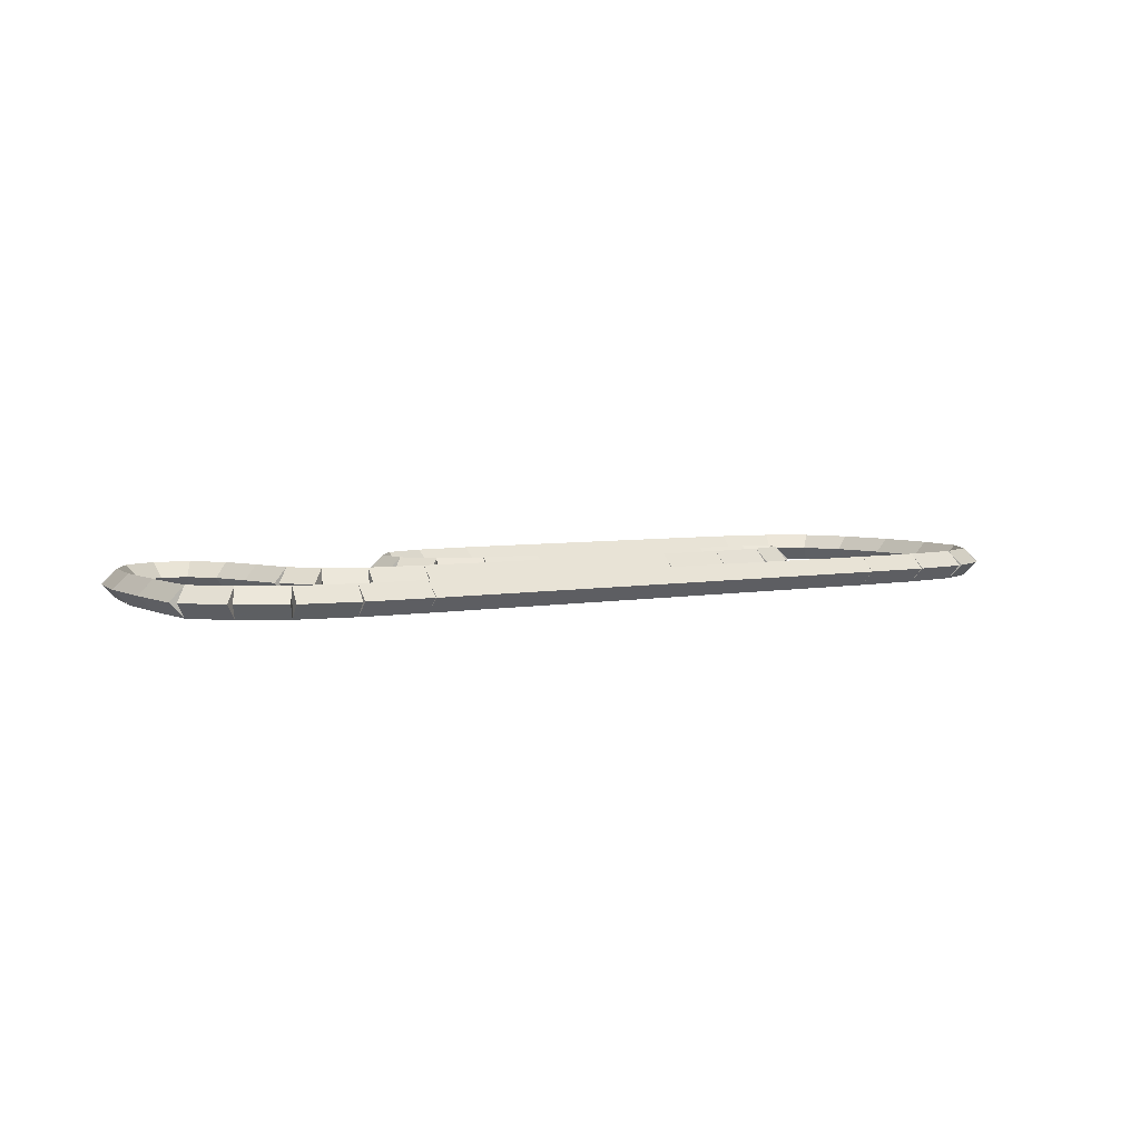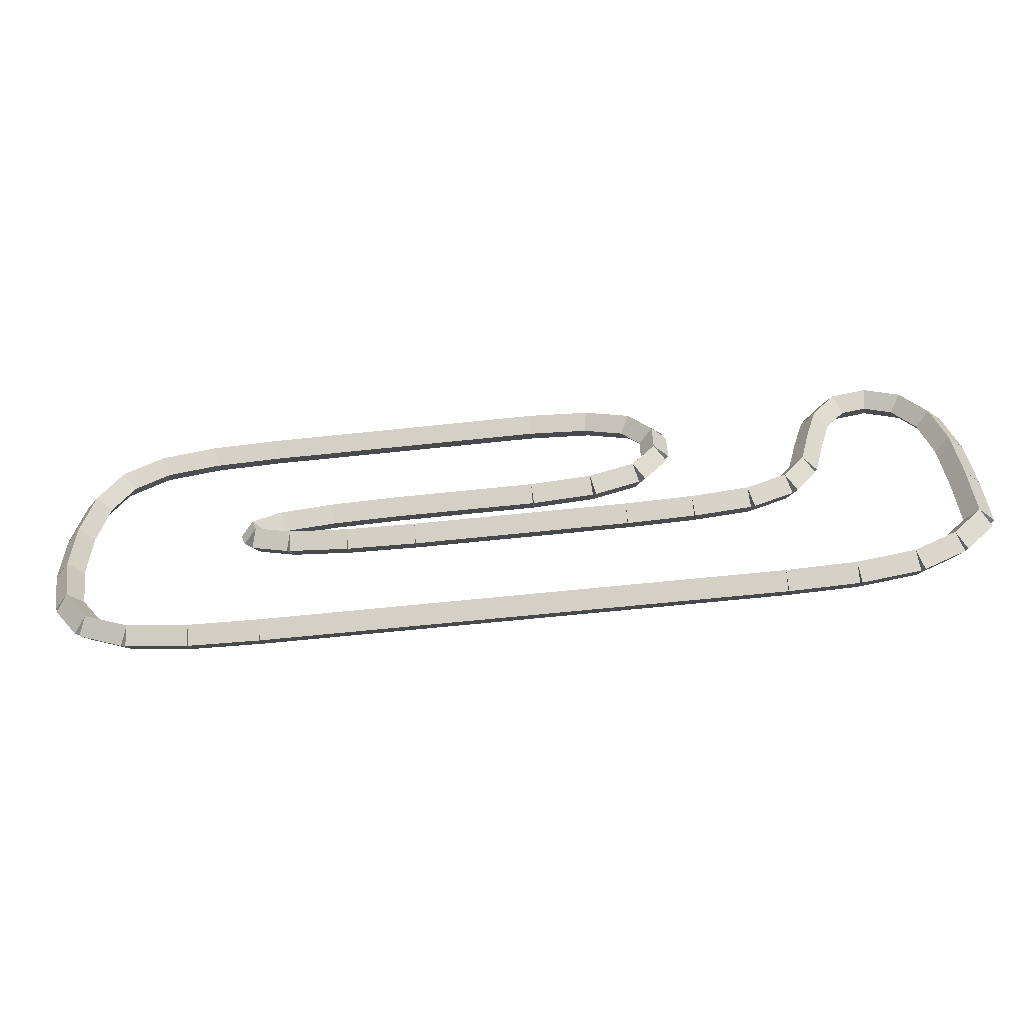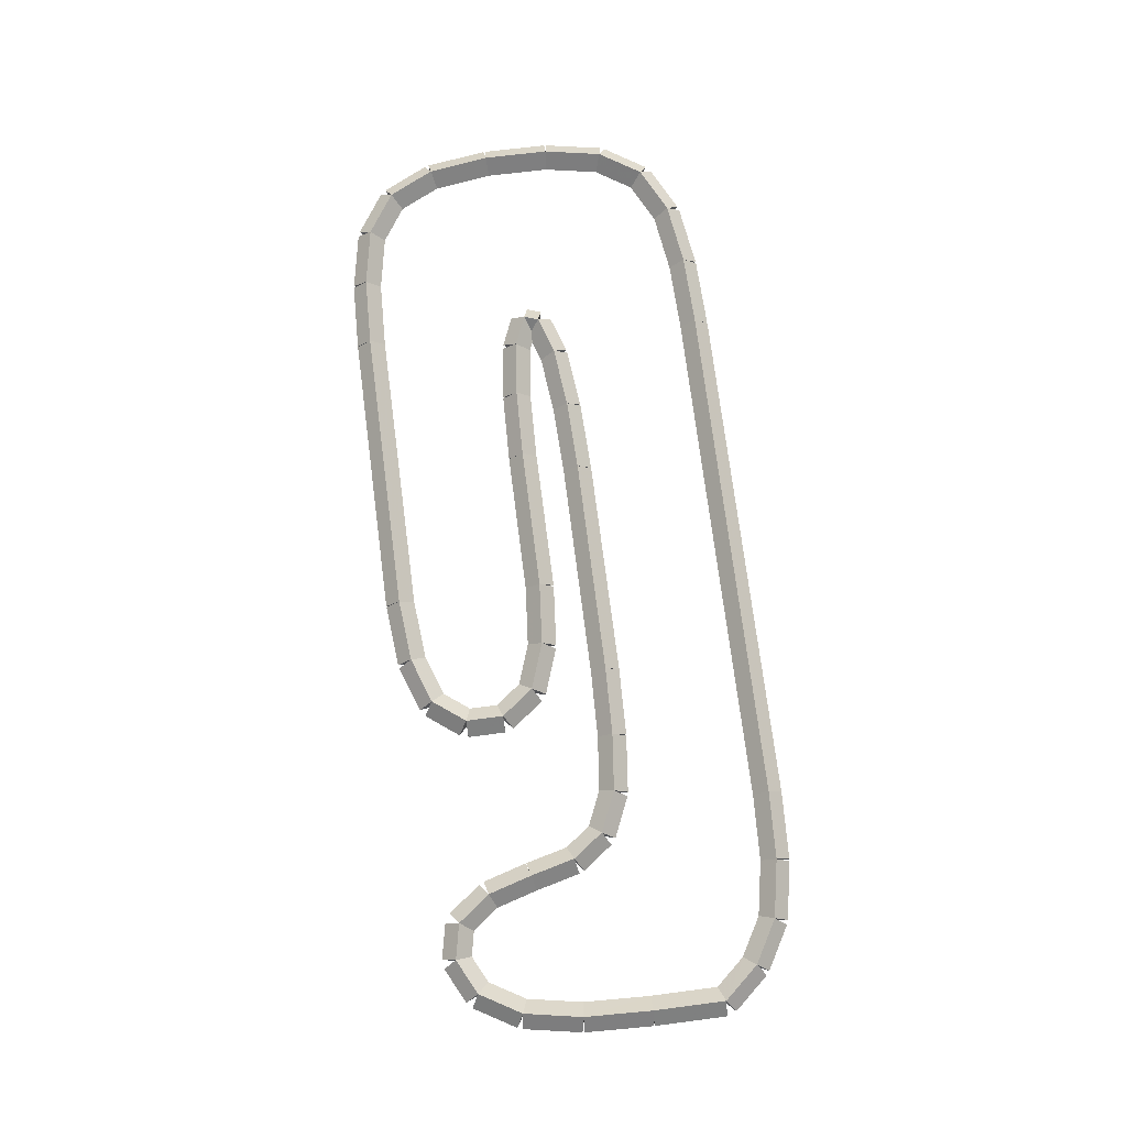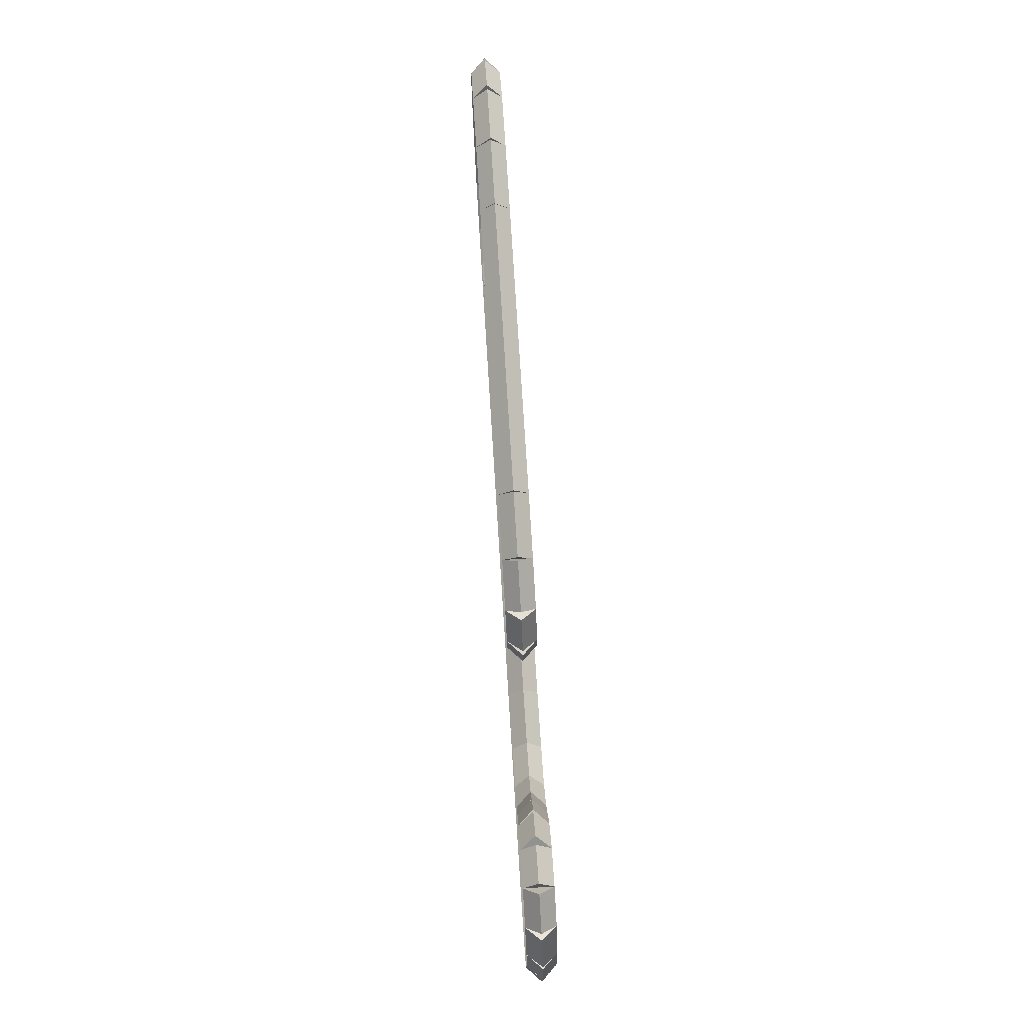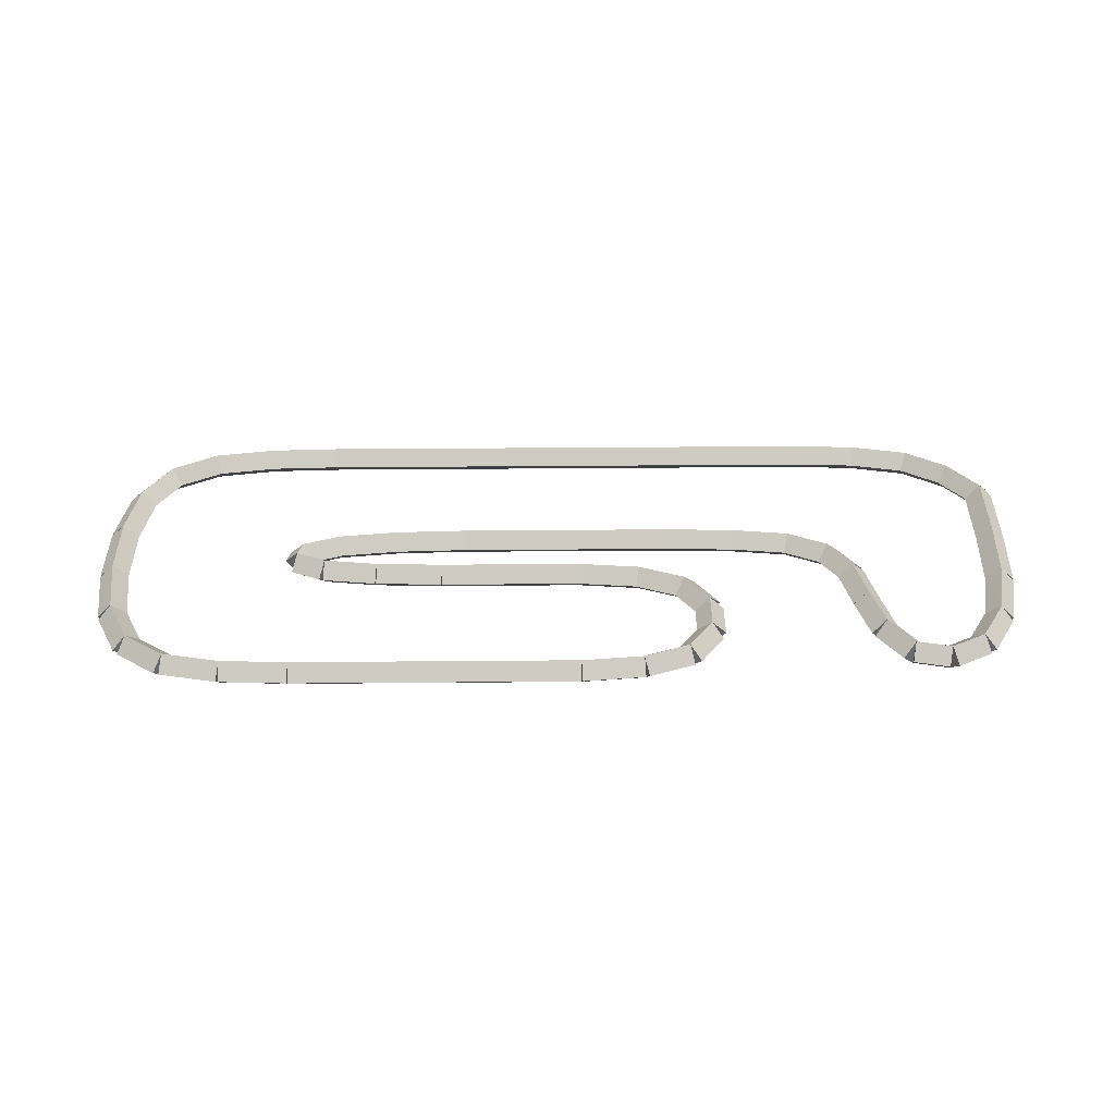
<metadata>
{"format":"obj","ext":"obj","renderer":"f3d","projection":"perspective","resolution":1024,"background":"white","views":[{"elev":4.6,"azim":146.5,"up":"+Y"},{"elev":-57.7,"azim":6.5,"up":"+Z"},{"elev":75.7,"azim":82.6,"up":"+Y"},{"elev":77.2,"azim":86.4,"up":"+Z"},{"elev":40.1,"azim":-0.6,"up":"+Y"}]}
</metadata>
<code>
g name
v 12.7 41.7 1.991
v 12.5 41.5 1.991
v 12.7 41.3 1.991
v 12.9 41.5 1.991
v 12.7 41.7 1
v 12.5 41.5 1
v 12.7 41.3 1
v 12.9 41.5 1
f 1 2 3 4
f 6 2 1 5
f 5 1 4 8
f 6 5 8 7
f 8 4 3 7
f 7 3 2 6
g name
v 12.66 41.7 2.928
v 12.46 41.5 2.92
v 12.66 41.3 2.928
v 12.86 41.5 2.936
v 12.7 41.7 1.991
v 12.5 41.5 1.983
v 12.7 41.3 1.991
v 12.9 41.5 1.999
f 9 10 11 12
f 14 10 9 13
f 13 9 12 16
f 14 13 16 15
f 16 12 11 15
f 15 11 10 14
g name
v 12.51 41.7 3.727
v 12.32 41.5 3.69
v 12.51 41.3 3.727
v 12.71 41.5 3.763
v 12.66 41.7 2.928
v 12.47 41.5 2.891
v 12.66 41.3 2.928
v 12.86 41.5 2.964
f 17 18 19 20
f 22 18 17 21
f 21 17 20 24
f 22 21 24 23
f 24 20 19 23
f 23 19 18 22
g name
v 12.18 41.7 4.295
v 12.01 41.5 4.194
v 12.18 41.3 4.295
v 12.35 41.5 4.396
v 12.51 41.7 3.727
v 12.34 41.5 3.626
v 12.51 41.3 3.727
v 12.69 41.5 3.828
f 25 26 27 28
f 30 26 25 29
f 29 25 28 32
f 30 29 32 31
f 32 28 27 31
f 31 27 26 30
g name
v 11.7 41.7 4.538
v 11.61 41.5 4.36
v 11.7 41.3 4.538
v 11.79 41.5 4.717
v 12.18 41.7 4.295
v 12.09 41.5 4.116
v 12.18 41.3 4.295
v 12.27 41.5 4.473
f 33 34 35 36
f 38 34 33 37
f 37 33 36 40
f 38 37 40 39
f 40 36 35 39
f 39 35 34 38
g name
v 11.22 41.7 4.438
v 11.26 41.5 4.242
v 11.22 41.3 4.438
v 11.18 41.5 4.634
v 11.7 41.7 4.538
v 11.74 41.5 4.343
v 11.7 41.3 4.538
v 11.66 41.5 4.734
f 41 42 43 44
f 46 42 41 45
f 45 41 44 48
f 46 45 48 47
f 48 44 43 47
f 47 43 42 46
g name
v 10.89 41.7 3.994
v 11.05 41.5 3.874
v 10.89 41.3 3.994
v 10.73 41.5 4.114
v 11.22 41.7 4.438
v 11.38 41.5 4.318
v 11.22 41.3 4.438
v 11.06 41.5 4.558
f 49 50 51 52
f 54 50 49 53
f 53 49 52 56
f 54 53 56 55
f 56 52 51 55
f 55 51 50 54
g name
v 10.71 41.7 3.39
v 10.9 41.5 3.335
v 10.71 41.3 3.39
v 10.52 41.5 3.446
v 10.89 41.7 3.994
v 11.08 41.5 3.938
v 10.89 41.3 3.994
v 10.69 41.5 4.049
f 57 58 59 60
f 62 58 57 61
f 61 57 60 64
f 62 61 64 63
f 64 60 59 63
f 63 59 58 62
g name
v 10.56 41.7 2.776
v 10.75 41.5 2.728
v 10.56 41.3 2.776
v 10.37 41.5 2.824
v 10.71 41.7 3.39
v 10.91 41.5 3.342
v 10.71 41.3 3.39
v 10.52 41.5 3.438
f 65 66 67 68
f 70 66 65 69
f 69 65 68 72
f 70 69 72 71
f 72 68 67 71
f 71 67 66 70
g name
v 10.26 41.7 2.356
v 10.42 41.5 2.239
v 10.26 41.3 2.356
v 10.09 41.5 2.474
v 10.56 41.7 2.776
v 10.72 41.5 2.659
v 10.56 41.3 2.776
v 10.4 41.5 2.894
f 73 74 75 76
f 78 74 73 77
f 77 73 76 80
f 78 77 80 79
f 80 76 75 79
f 79 75 74 78
g name
v 9.704 41.7 2.113
v 9.784 41.5 1.93
v 9.704 41.3 2.113
v 9.623 41.5 2.296
v 10.26 41.7 2.356
v 10.34 41.5 2.174
v 10.26 41.3 2.356
v 10.17 41.5 2.539
f 81 82 83 84
f 86 82 81 85
f 85 81 84 88
f 86 85 88 87
f 88 84 83 87
f 87 83 82 86
g name
v 8.919 41.7 2.028
v 8.94 41.5 1.829
v 8.919 41.3 2.028
v 8.897 41.5 2.227
v 9.704 41.7 2.113
v 9.725 41.5 1.914
v 9.704 41.3 2.113
v 9.682 41.5 2.312
f 89 90 91 92
f 94 90 89 93
f 93 89 92 96
f 94 93 96 95
f 96 92 91 95
f 95 91 90 94
g name
v 7.989 41.7 2
v 7.995 41.5 1.8
v 7.989 41.3 2
v 7.983 41.5 2.2
v 8.919 41.7 2.028
v 8.925 41.5 1.828
v 8.919 41.3 2.028
v 8.912 41.5 2.228
f 97 98 99 100
f 102 98 97 101
f 101 97 100 104
f 102 101 104 103
f 104 100 99 103
f 103 99 98 102
g name
v 5 41.7 2
v 5 41.5 1.8
v 5 41.3 2
v 5 41.5 2.2
v 7.989 41.7 2
v 7.989 41.5 1.8
v 7.989 41.3 2
v 7.989 41.5 2.2
f 105 106 107 108
f 110 106 105 109
f 109 105 108 112
f 110 109 112 111
f 112 108 107 111
f 111 107 106 110
g name
v 4.037 41.7 2.028
v 4.031 41.5 1.828
v 4.037 41.3 2.028
v 4.043 41.5 2.228
v 5 41.7 2
v 4.994 41.5 1.8
v 5 41.3 2
v 5.006 41.5 2.2
f 113 114 115 116
f 118 114 113 117
f 117 113 116 120
f 118 117 120 119
f 120 116 115 119
f 119 115 114 118
g name
v 3.211 41.7 2.113
v 3.191 41.5 1.914
v 3.211 41.3 2.113
v 3.232 41.5 2.312
v 4.037 41.7 2.028
v 4.017 41.5 1.829
v 4.037 41.3 2.028
v 4.057 41.5 2.227
f 121 122 123 124
f 126 122 121 125
f 125 121 124 128
f 126 125 128 127
f 128 124 123 127
f 127 123 122 126
g name
v 2.696 41.7 2.282
v 2.634 41.5 2.092
v 2.696 41.3 2.282
v 2.759 41.5 2.472
v 3.211 41.7 2.113
v 3.149 41.5 1.923
v 3.211 41.3 2.113
v 3.274 41.5 2.303
f 129 130 131 132
f 134 130 129 133
f 133 129 132 136
f 134 133 136 135
f 136 132 131 135
f 135 131 130 134
g name
v 2.63 41.7 2.48
v 2.44 41.5 2.416
v 2.63 41.3 2.48
v 2.819 41.5 2.544
v 2.696 41.7 2.282
v 2.507 41.5 2.219
v 2.696 41.3 2.282
v 2.886 41.5 2.346
f 137 138 139 140
f 142 138 137 141
f 141 137 140 144
f 142 141 144 143
f 144 140 139 143
f 143 139 138 142
g name
v 3.033 41.7 2.65
v 2.956 41.5 2.834
v 3.033 41.3 2.65
v 3.111 41.5 2.465
v 2.63 41.7 2.48
v 2.552 41.5 2.665
v 2.63 41.3 2.48
v 2.707 41.5 2.296
f 145 146 147 148
f 150 146 145 149
f 149 145 148 152
f 150 149 152 151
f 152 148 147 151
f 151 147 146 150
g name
v 3.781 41.7 2.734
v 3.759 41.5 2.933
v 3.781 41.3 2.734
v 3.804 41.5 2.536
v 3.033 41.7 2.65
v 3.011 41.5 2.848
v 3.033 41.3 2.65
v 3.056 41.5 2.451
f 153 154 155 156
f 158 154 153 157
f 157 153 156 160
f 158 157 160 159
f 160 156 155 159
f 159 155 154 158
g name
v 4.711 41.7 2.763
v 4.705 41.5 2.962
v 4.711 41.3 2.763
v 4.717 41.5 2.563
v 3.781 41.7 2.734
v 3.775 41.5 2.934
v 3.781 41.3 2.734
v 3.788 41.5 2.534
f 161 162 163 164
f 166 162 161 165
f 165 161 164 168
f 166 165 168 167
f 168 164 163 167
f 167 163 162 166
g name
v 6.663 41.7 2.763
v 6.663 41.5 2.962
v 6.663 41.3 2.763
v 6.663 41.5 2.562
v 4.711 41.7 2.763
v 4.711 41.5 2.962
v 4.711 41.3 2.763
v 4.711 41.5 2.562
f 169 170 171 172
f 174 170 169 173
f 173 169 172 176
f 174 173 176 175
f 176 172 171 175
f 175 171 170 174
g name
v 7.515 41.7 2.837
v 7.497 41.5 3.036
v 7.515 41.3 2.837
v 7.532 41.5 2.637
v 6.663 41.7 2.763
v 6.646 41.5 2.962
v 6.663 41.3 2.763
v 6.68 41.5 2.563
f 177 178 179 180
f 182 178 177 181
f 181 177 180 184
f 182 181 184 183
f 184 180 179 183
f 183 179 178 182
g name
v 8.144 41.7 3.059
v 8.078 41.5 3.247
v 8.144 41.3 3.059
v 8.211 41.5 2.87
v 7.515 41.7 2.837
v 7.448 41.5 3.025
v 7.515 41.3 2.837
v 7.581 41.5 2.648
f 185 186 187 188
f 190 186 185 189
f 189 185 188 192
f 190 189 192 191
f 192 188 187 191
f 191 187 186 190
g name
v 8.478 41.7 3.503
v 8.318 41.5 3.623
v 8.478 41.3 3.503
v 8.638 41.5 3.383
v 8.144 41.7 3.059
v 7.984 41.5 3.179
v 8.144 41.3 3.059
v 8.304 41.5 2.939
f 193 194 195 196
f 198 194 193 197
f 197 193 196 200
f 198 197 200 199
f 200 196 195 199
f 199 195 194 198
g name
v 8.678 41.5 4.022
v 8.478 41.7 4.022
v 8.278 41.5 4.022
v 8.478 41.3 4.022
v 8.678 41.5 3.503
v 8.478 41.7 3.503
v 8.278 41.5 3.503
v 8.478 41.3 3.503
f 201 202 203 204
f 206 202 201 205
f 205 201 204 208
f 206 205 208 207
f 208 204 203 207
f 207 203 202 206
g name
v 8.144 41.7 4.466
v 7.984 41.5 4.346
v 8.144 41.3 4.466
v 8.304 41.5 4.586
v 8.478 41.7 4.022
v 8.318 41.5 3.902
v 8.478 41.3 4.022
v 8.638 41.5 4.142
f 209 210 211 212
f 214 210 209 213
f 213 209 212 216
f 214 213 216 215
f 216 212 211 215
f 215 211 210 214
g name
v 7.515 41.7 4.688
v 7.448 41.5 4.5
v 7.515 41.3 4.688
v 7.581 41.5 4.877
v 8.144 41.7 4.466
v 8.078 41.5 4.278
v 8.144 41.3 4.466
v 8.211 41.5 4.655
f 217 218 219 220
f 222 218 217 221
f 221 217 220 224
f 222 221 224 223
f 224 220 219 223
f 223 219 218 222
g name
v 6.663 41.7 4.763
v 6.646 41.5 4.563
v 6.663 41.3 4.763
v 6.68 41.5 4.962
v 7.515 41.7 4.688
v 7.497 41.5 4.489
v 7.515 41.3 4.688
v 7.532 41.5 4.888
f 225 226 227 228
f 230 226 225 229
f 229 225 228 232
f 230 229 232 231
f 232 228 227 231
f 231 227 226 230
g name
v 2.711 41.7 4.763
v 2.711 41.5 4.562
v 2.711 41.3 4.763
v 2.711 41.5 4.963
v 6.663 41.7 4.763
v 6.663 41.5 4.562
v 6.663 41.3 4.763
v 6.663 41.5 4.963
f 233 234 235 236
f 238 234 233 237
f 237 233 236 240
f 238 237 240 239
f 240 236 235 239
f 239 235 234 238
g name
v 1.781 41.7 4.725
v 1.789 41.5 4.526
v 1.781 41.3 4.725
v 1.774 41.5 4.925
v 2.711 41.7 4.763
v 2.719 41.5 4.563
v 2.711 41.3 4.763
v 2.703 41.5 4.962
f 241 242 243 244
f 246 242 241 245
f 245 241 244 248
f 246 245 248 247
f 248 244 243 247
f 247 243 242 246
g name
v 0.9963 41.7 4.577
v 1.033 41.5 4.381
v 0.9963 41.3 4.577
v 0.9592 41.5 4.774
v 1.781 41.7 4.725
v 1.819 41.5 4.529
v 1.781 41.3 4.725
v 1.744 41.5 4.922
f 249 250 251 252
f 254 250 249 253
f 253 249 252 256
f 254 253 256 255
f 256 252 251 255
f 255 251 250 254
g name
v 0.4444 41.7 4.207
v 0.5559 41.5 4.041
v 0.4444 41.3 4.207
v 0.333 41.5 4.373
v 0.9963 41.7 4.577
v 1.108 41.5 4.411
v 0.9963 41.3 4.577
v 0.8848 41.5 4.743
f 257 258 259 260
f 262 258 257 261
f 261 257 260 264
f 262 261 264 263
f 264 260 259 263
f 263 259 258 262
g name
v 0.1407 41.7 3.577
v 0.3209 41.5 3.49
v 0.1407 41.3 3.577
v -0.0394 41.5 3.664
v 0.4444 41.7 4.207
v 0.6246 41.5 4.12
v 0.4444 41.3 4.207
v 0.2643 41.5 4.294
f 265 266 267 268
f 270 266 265 269
f 269 265 268 272
f 270 269 272 271
f 272 268 267 271
f 271 267 266 270
g name
v 0.02593 41.7 2.734
v 0.2241 41.5 2.707
v 0.02593 41.3 2.734
v -0.1722 41.5 2.761
v 0.1407 41.7 3.577
v 0.3389 41.5 3.55
v 0.1407 41.3 3.577
v -0.05743 41.5 3.604
f 273 274 275 276
f 278 274 273 277
f 277 273 276 280
f 278 277 280 279
f 280 276 275 279
f 279 275 274 278
g name
v 0.03704 41.7 1.835
v 0.237 41.5 1.837
v 0.03704 41.3 1.835
v -0.1629 41.5 1.832
v 0.02593 41.7 2.734
v 0.2259 41.5 2.737
v 0.02593 41.3 2.734
v -0.1741 41.5 2.732
f 281 282 283 284
f 286 282 281 285
f 285 281 284 288
f 286 285 288 287
f 288 284 283 287
f 287 283 282 286
g name
v 0.1852 41.7 1.036
v 0.3818 41.5 1.072
v 0.1852 41.3 1.036
v -0.01146 41.5 0.9992
v 0.03704 41.7 1.835
v 0.2337 41.5 1.871
v 0.03704 41.3 1.835
v -0.1596 41.5 1.798
f 289 290 291 292
f 294 290 289 293
f 293 289 292 296
f 294 293 296 295
f 296 292 291 295
f 295 291 290 294
g name
v 0.5556 41.7 0.4676
v 0.7231 41.5 0.5768
v 0.5556 41.3 0.4676
v 0.388 41.5 0.3584
v 0.1852 41.7 1.036
v 0.3527 41.5 1.145
v 0.1852 41.3 1.036
v 0.01765 41.5 0.9264
f 297 298 299 300
f 302 298 297 301
f 301 297 300 304
f 302 301 304 303
f 304 300 299 303
f 303 299 298 302
g name
v 1.185 41.7 0.15
v 1.275 41.5 0.3286
v 1.185 41.3 0.15
v 1.095 41.5 -0.02857
v 0.5556 41.7 0.4676
v 0.6456 41.5 0.6462
v 0.5556 41.3 0.4676
v 0.4655 41.5 0.289
f 305 306 307 308
f 310 306 305 309
f 309 305 308 312
f 310 309 312 311
f 312 308 307 311
f 311 307 306 310
g name
v 2.037 41.7 0.02824
v 2.065 41.5 0.2262
v 2.037 41.3 0.02824
v 2.009 41.5 -0.1697
v 1.185 41.7 0.15
v 1.213 41.5 0.348
v 1.185 41.3 0.15
v 1.157 41.5 -0.04799
f 313 314 315 316
f 318 314 313 317
f 317 313 316 320
f 318 317 320 319
f 320 316 315 319
f 319 315 314 318
g name
v 3 41.7 0
v 3.006 41.5 0.1999
v 3 41.3 1.863e-09
v 2.994 41.5 -0.1999
v 2.037 41.7 0.02824
v 2.043 41.5 0.2282
v 2.037 41.3 0.02824
v 2.031 41.5 -0.1717
f 321 322 323 324
f 326 322 321 325
f 325 321 324 328
f 326 325 328 327
f 328 324 323 327
f 327 323 322 326
g name
v 9.989 41.7 -2.396e-21
v 9.989 41.5 0.2
v 9.989 41.3 -4.136e-14
v 9.989 41.5 -0.2
v 3 41.7 -5.711e-17
v 3 41.5 0.2
v 3 41.3 -4.142e-14
v 3 41.5 -0.2
f 329 330 331 332
f 334 330 329 333
f 333 329 332 336
f 334 333 336 335
f 336 332 331 335
f 335 331 330 334
g name
v 10.92 41.7 0.03704
v 10.91 41.5 0.2369
v 10.92 41.3 0.03704
v 10.93 41.5 -0.1628
v 9.989 41.7 0
v 9.981 41.5 0.1998
v 9.989 41.3 0
v 9.997 41.5 -0.1998
f 337 338 339 340
f 342 338 337 341
f 341 337 340 344
f 342 341 344 343
f 344 340 339 343
f 343 339 338 342
g name
v 11.7 41.7 0.1852
v 11.67 41.5 0.3817
v 11.7 41.3 0.1852
v 11.74 41.5 -0.01135
v 10.92 41.7 0.03704
v 10.88 41.5 0.2336
v 10.92 41.3 0.03704
v 10.96 41.5 -0.1595
f 345 346 347 348
f 350 346 345 349
f 349 345 348 352
f 350 349 352 351
f 352 348 347 351
f 351 347 346 350
g name
v 12.28 41.7 0.5185
v 12.18 41.5 0.6918
v 12.28 41.3 0.5185
v 12.38 41.5 0.3453
v 11.7 41.7 0.1852
v 11.6 41.5 0.3584
v 11.7 41.3 0.1852
v 11.8 41.5 0.01195
f 353 354 355 356
f 358 354 353 357
f 357 353 356 360
f 358 357 360 359
f 360 356 355 359
f 359 355 354 358
g name
v 12.7 41.7 1
v 12.55 41.5 1.131
v 12.7 41.3 1
v 12.85 41.5 0.8688
v 12.28 41.7 0.5185
v 12.13 41.5 0.6497
v 12.28 41.3 0.5185
v 12.43 41.5 0.3873
f 361 362 363 364
f 366 362 361 365
f 365 361 364 368
f 366 365 368 367
f 368 364 363 367
f 367 363 362 366

</code>
